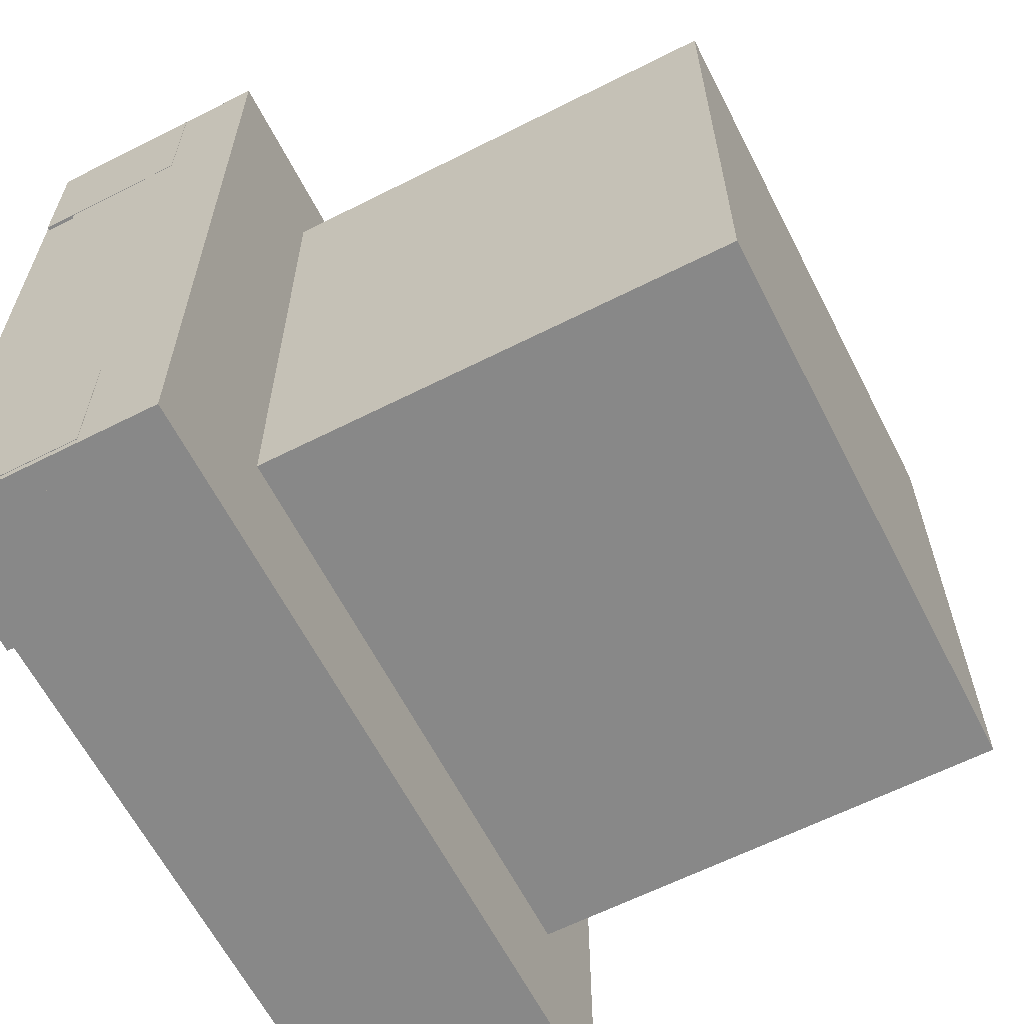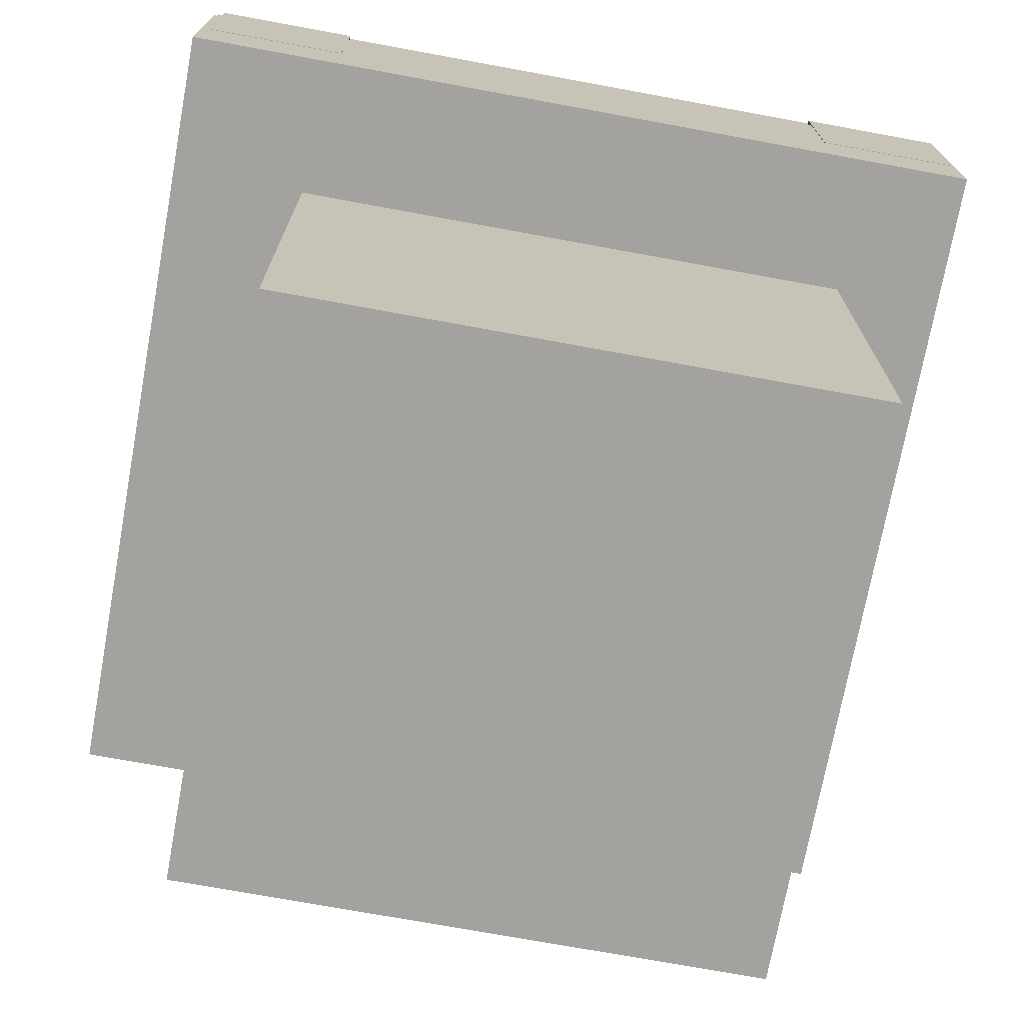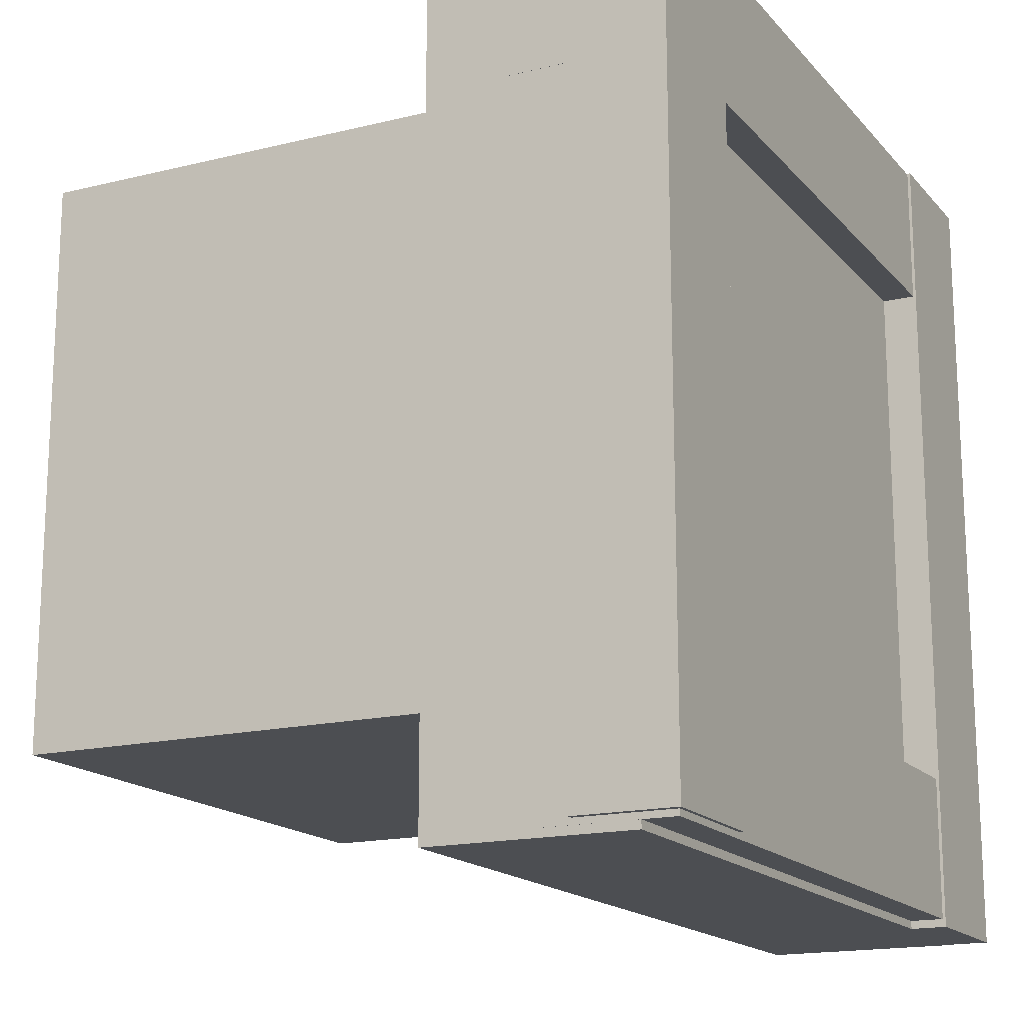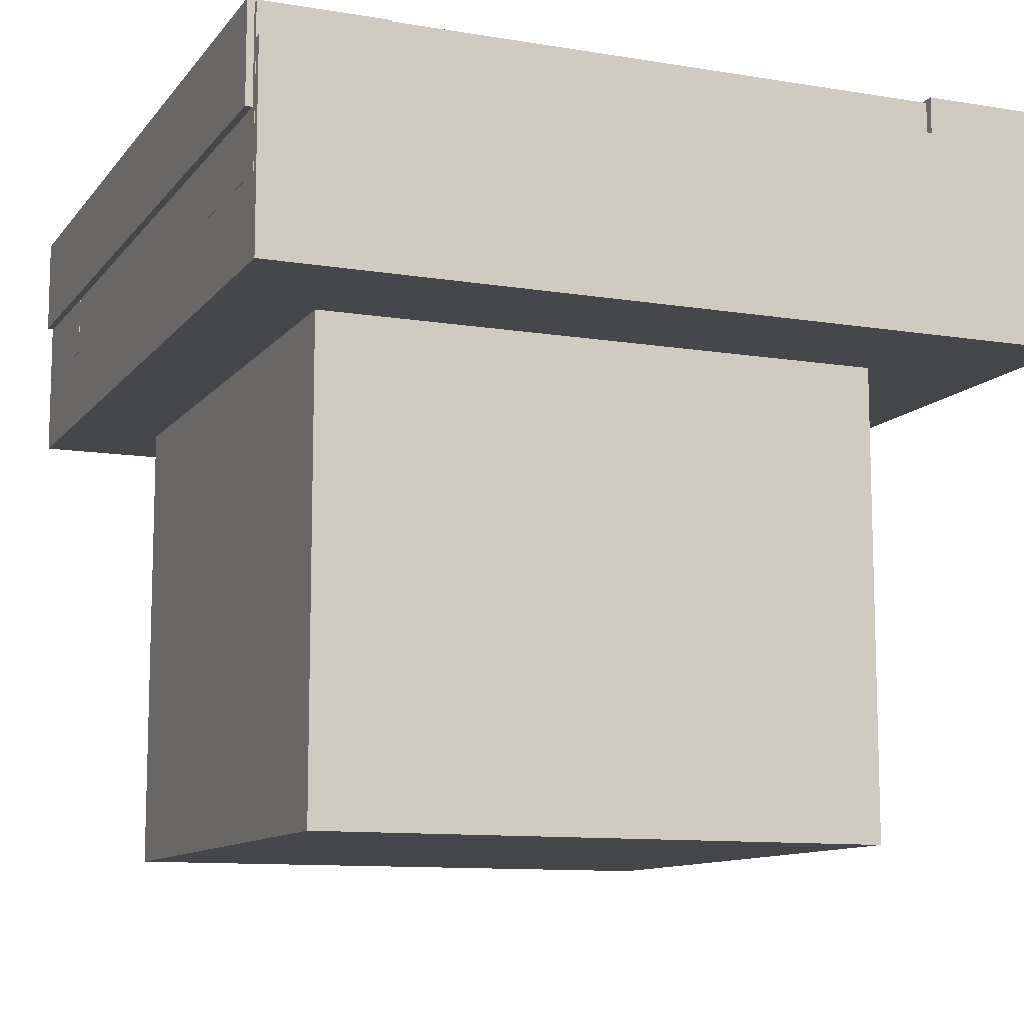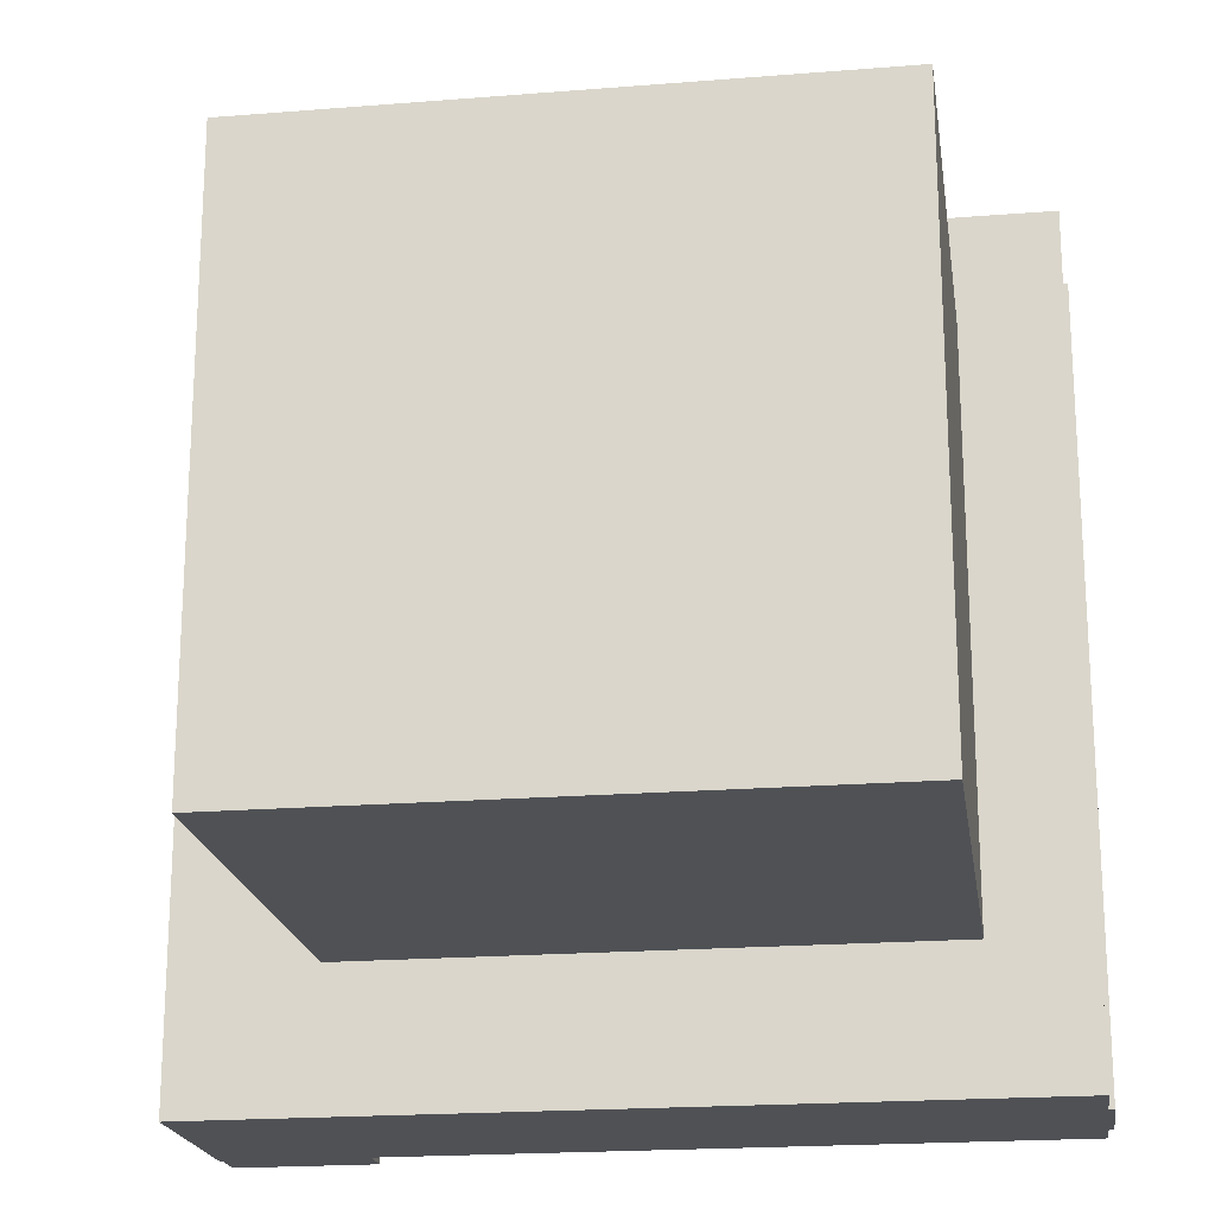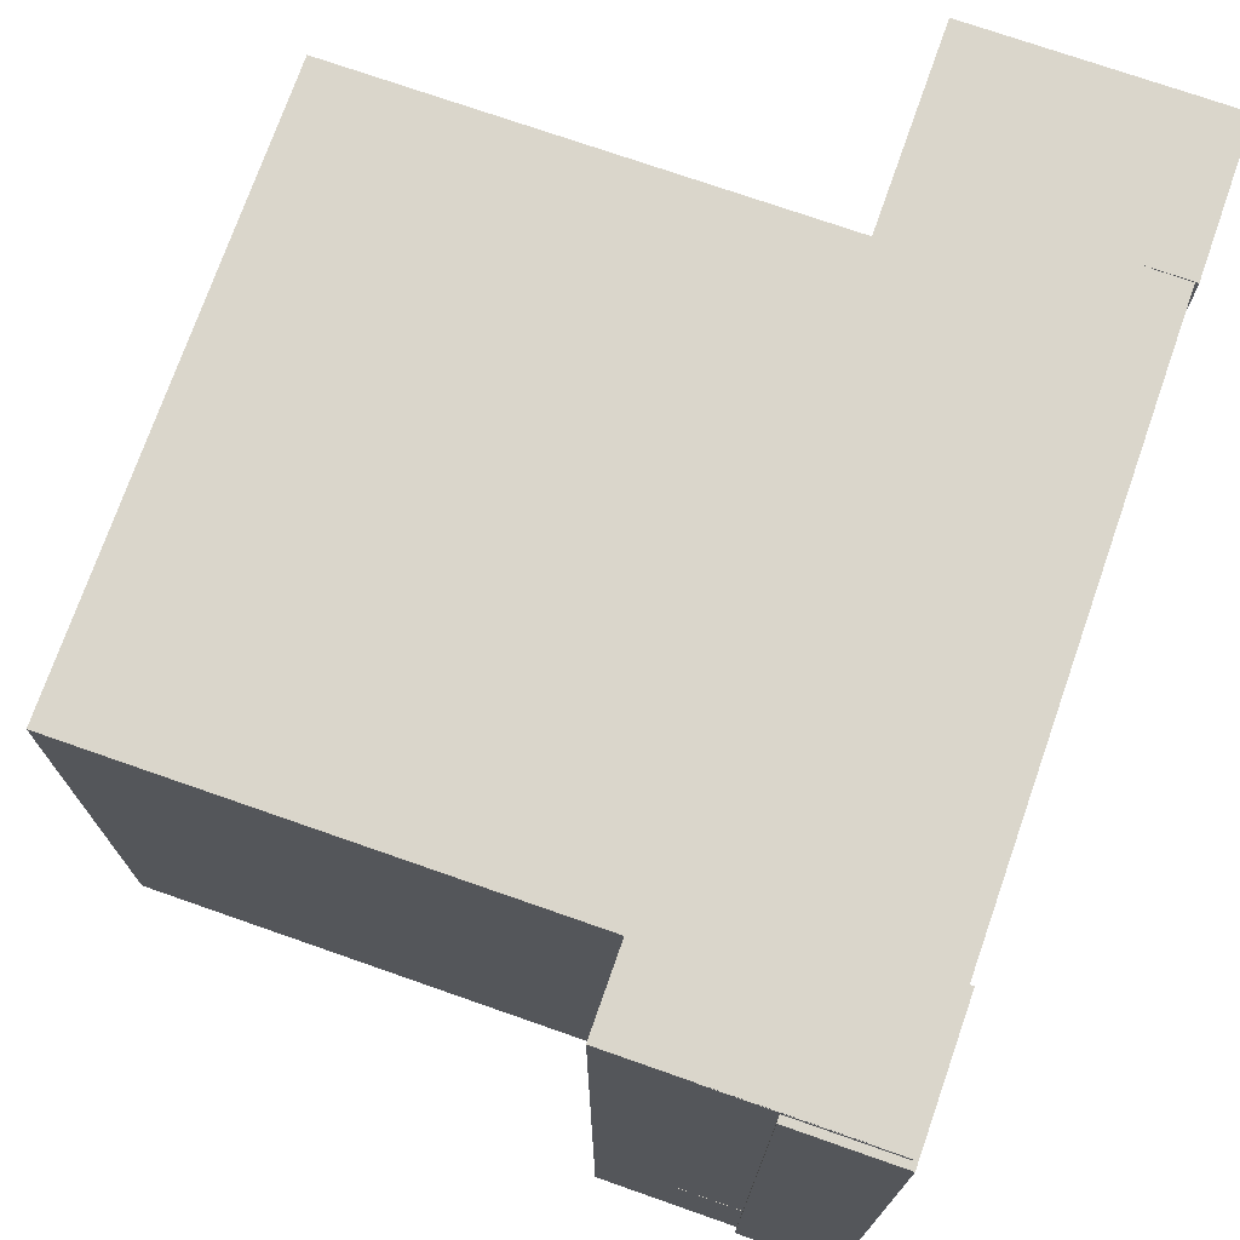
<metadata>
{"format":"obj","ext":"obj","renderer":"f3d","projection":"perspective","resolution":1024,"background":"white","views":[{"elev":-62.7,"azim":-62.9,"up":"+Z"},{"elev":-72.6,"azim":-100.4,"up":"+Y"},{"elev":-16.6,"azim":116.7,"up":"+Z"},{"elev":-10.8,"azim":157.7,"up":"+Y"},{"elev":-20.1,"azim":8.4,"up":"+Z"},{"elev":73.7,"azim":109.3,"up":"+Z"}]}
</metadata>
<code>
v  -28.65 0 31.09
v  -28.65 0 -18.91
v  21.35 0 -18.91
v  21.35 0 31.09
v  -28.65 50.53 31.09
v  21.35 50.53 31.09
v  21.35 50.53 -18.91
v  -28.65 50.53 -18.91
g Box001
f 1 2 3 4
f 5 6 7 8
f 1 4 6 5
f 4 3 7 6
f 3 2 8 7
f 2 1 5 8
v  -40.79 40.87 40.49
v  -40.79 40.87 -30.75
v  29.83 40.87 -30.75
v  29.83 40.87 40.49
v  -40.79 58.24 40.49
v  29.83 58.24 40.49
v  29.83 58.24 -30.75
v  -40.79 58.24 -30.75
g Box002
f 9 10 11 12
f 13 14 15 16
f 9 12 14 13
f 12 11 15 14
f 11 10 16 15
f 10 9 13 16
v  -40.83 47.75 40.39
v  -40.83 47.75 28.03
v  29.85 47.75 28.03
v  29.85 47.75 40.39
v  -40.83 61.1 40.39
v  29.85 61.1 40.39
v  29.85 61.1 28.03
v  -40.83 61.1 28.03
g Box003
f 17 18 19 20
f 21 22 23 24
f 17 20 22 21
f 20 19 23 22
f 19 18 24 23
f 18 17 21 24
v  -40.83 47.75 -17.69
v  -40.83 47.75 -30.05
v  29.85 47.75 -30.05
v  29.85 47.75 -17.69
v  -40.83 61.1 -17.69
v  29.85 61.1 -17.69
v  29.85 61.1 -30.05
v  -40.83 61.1 -30.05
g Box004
f 25 26 27 28
f 29 30 31 32
f 25 28 30 29
f 28 27 31 30
f 27 26 32 31
f 26 25 29 32
v  18.87 52.92 39.88
v  18.87 52.92 -29.53
v  30.44 52.92 -29.53
v  30.44 52.92 39.88
v  18.87 61.44 39.88
v  30.44 61.44 39.88
v  30.44 61.44 -29.53
v  18.87 61.44 -29.53
g Box005
f 33 34 35 36
f 37 38 39 40
f 33 36 38 37
f 36 35 39 38
f 35 34 40 39
f 34 33 37 40
v  -40.54 51.62 40.49
v  -40.54 51.62 -30.75
v  -28.36 51.62 -30.75
v  -28.36 51.62 40.49
v  -40.54 61.36 40.49
v  -28.36 61.36 40.49
v  -28.36 61.36 -30.75
v  -40.54 61.36 -30.75
g Box006
f 41 42 43 44
f 45 46 47 48
f 41 44 46 45
f 44 43 47 46
f 43 42 48 47
f 42 41 45 48

</code>
